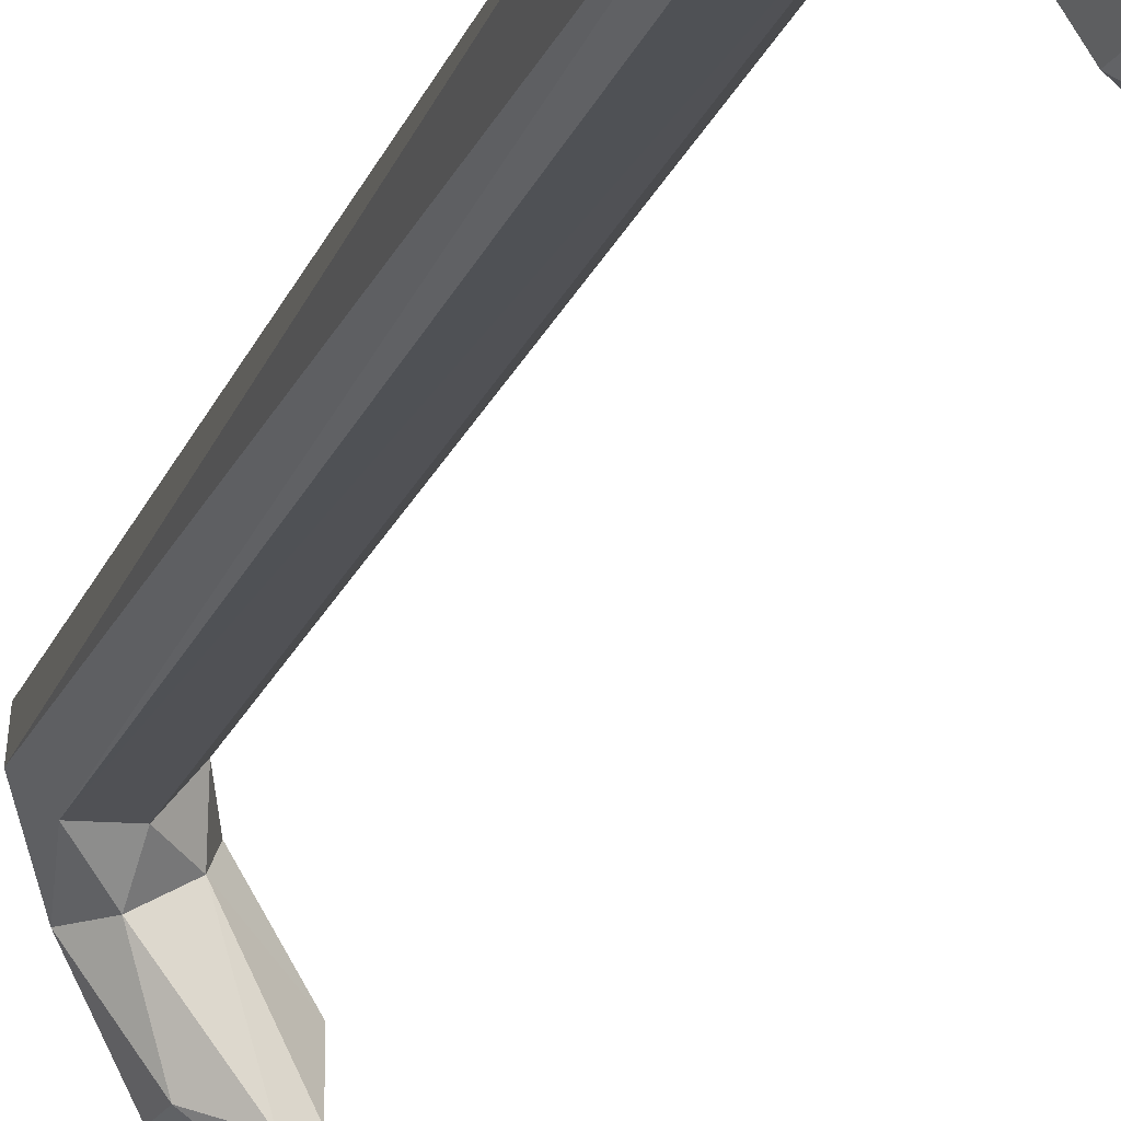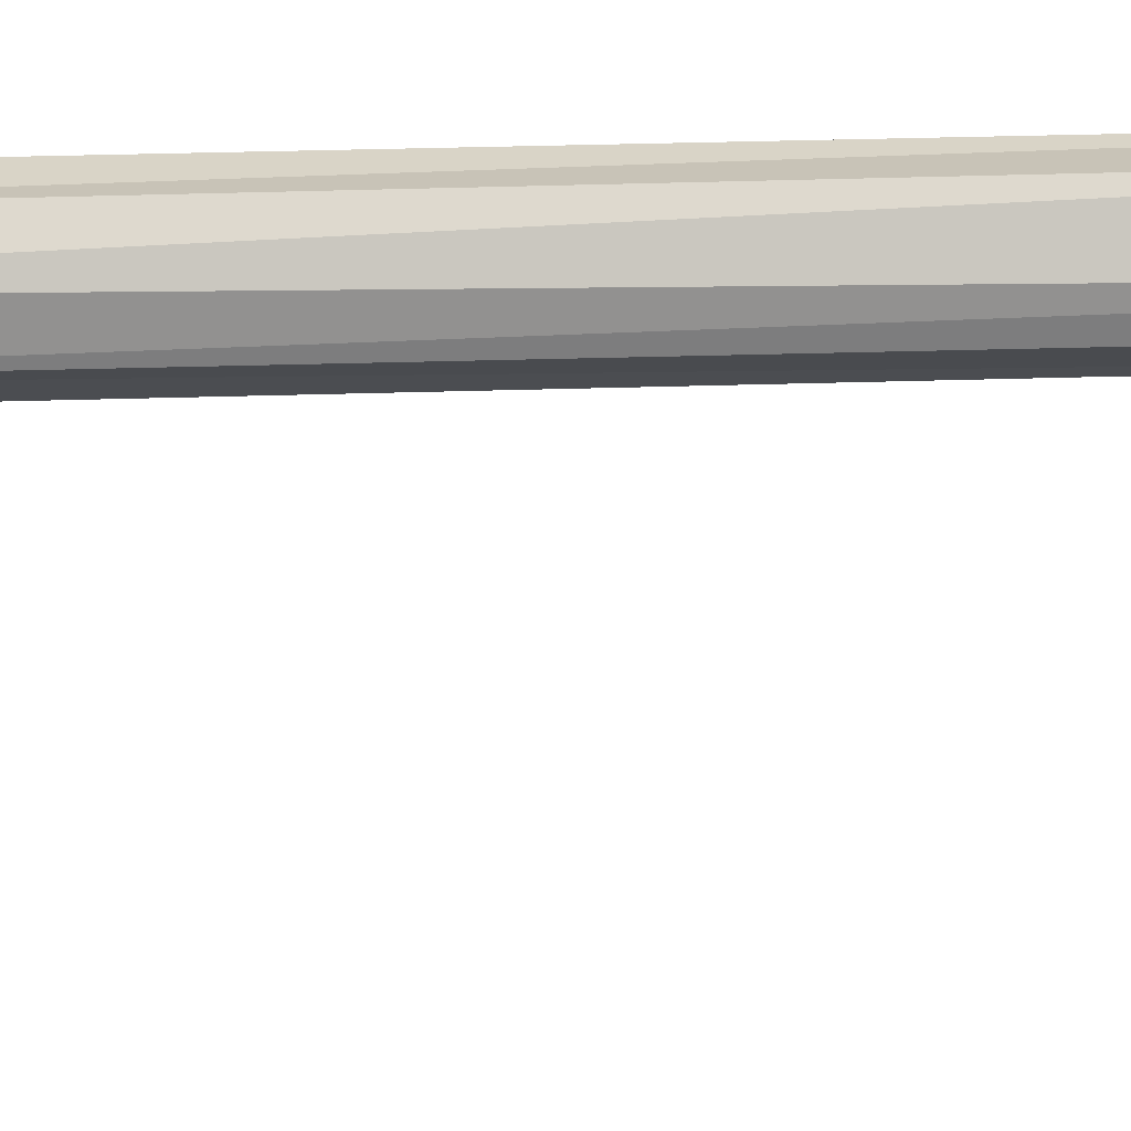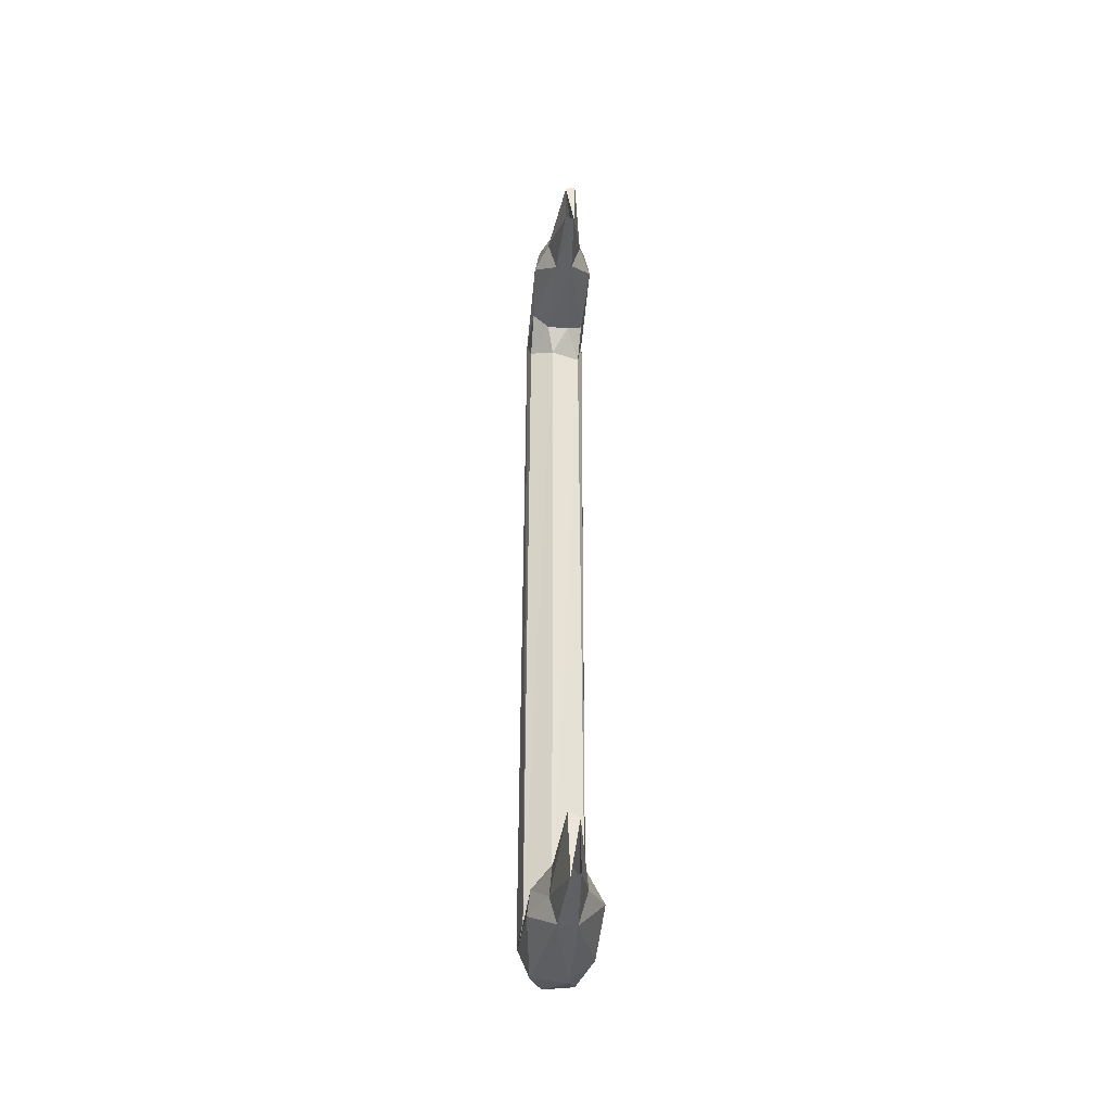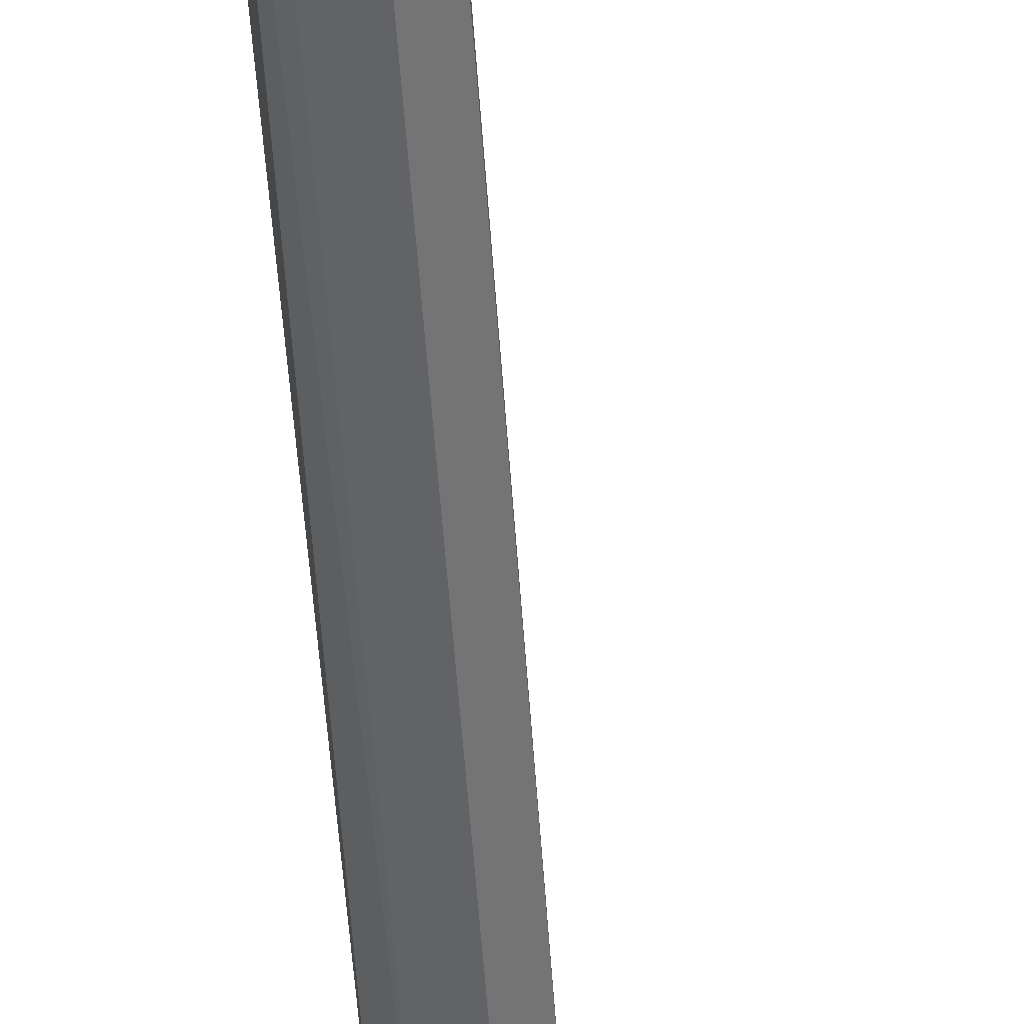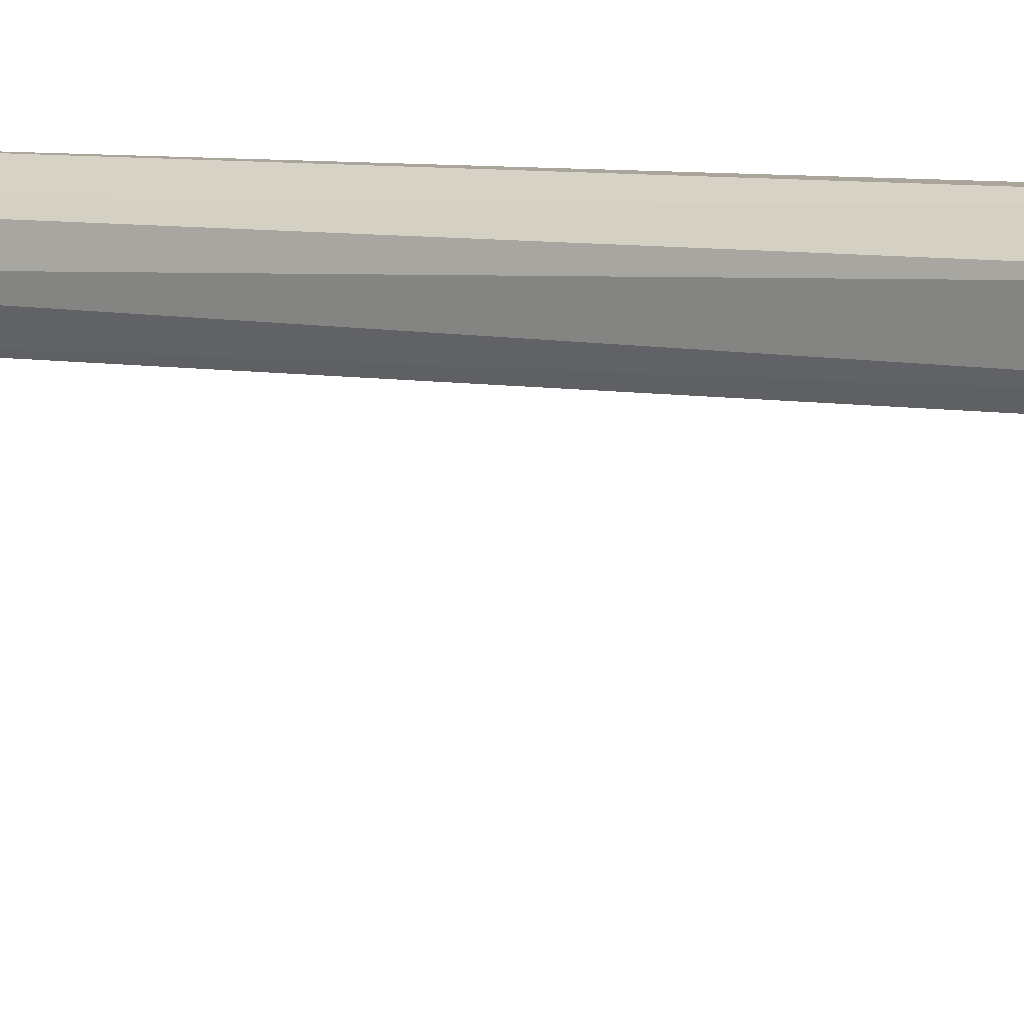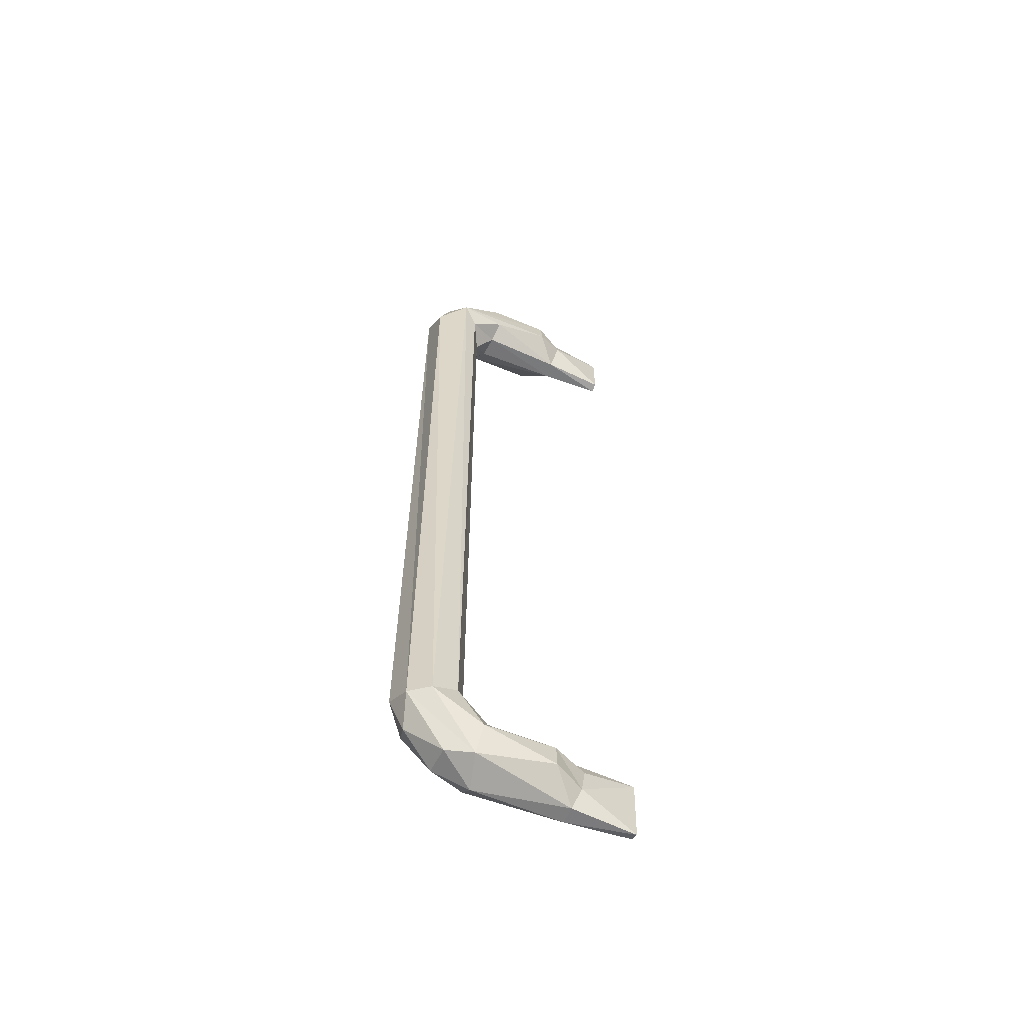
<metadata>
{"format":"obj","ext":"obj","renderer":"f3d","projection":"perspective","resolution":1024,"background":"white","views":[{"elev":-20.0,"azim":163.5,"up":"+Z"},{"elev":-14.9,"azim":94.4,"up":"+Z"},{"elev":-44.7,"azim":-155.1,"up":"+Y"},{"elev":-50.9,"azim":-176.3,"up":"+Z"},{"elev":5.5,"azim":125.5,"up":"+Z"},{"elev":-59.6,"azim":95.8,"up":"+Y"}]}
</metadata>
<code>
o visual_handle_left_Part__Feature163
v -0.000554 0.1195 -0.007289
v 0.002956 0.1363 -0.009429
v 0.003449 0.1238 -0.01052
v 0.008794 0.1281 0.008221
v 0.008503 0.1156 -0.001832
v 0.01156 0.1243 0.001202
v 0.01362 0.1131 0.0105
v -0.007903 0.1379 -0.00317
v 0.004969 0.1346 0.001228
v 0.000355 0.1122 -0.001709
v -0.008474 0.1235 -0.003031
v 0.001733 0.1185 0.01433
v -0.007187 0.1365 -0.005136
v -0.003844 0.1165 0.004219
v 0.000235 0.1164 -0.000727
v -0.006298 0.129 0.004588
v -0.003777 0.1174 0.00918
v -0.00329 0.1214 -0.007931
v 0.009667 0.1165 0.01274
v 0.000161 -0.1134 -0.001852
v 0.004315 -0.1361 -0.006192
v 0.01255 -0.1191 0.01106
v 0.006385 -0.1276 -0.008452
v 0.004826 -0.1346 0.001847
v 0.008544 -0.1151 -0.001742
v 0.01321 -0.1188 0.004207
v 0.000964 -0.1208 -0.008705
v 0.006933 -0.1156 0.01649
v 0.005549 -0.1259 0.01252
v 0.003807 -0.1199 0.01429
v -0.004055 -0.1169 0.006562
v -0.005662 -0.1216 -0.004689
v -0.002157 -0.1151 0.001765
v -0.00878 -0.1252 -0.00146
v -0.001098 -0.122 0.01262
v -0.004817 -0.1306 0.006062
v -0.005811 -0.1368 -0.004402
v 0.01111 -0.1131 0.01157
v -0.01887 0.1386 -0.02793
v -0.005746 0.1354 -0.02567
v -0.01928 0.1354 -0.01832
v -0.02443 0.1374 -0.04459
v -0.02706 0.1388 -0.04313
v -0.01475 0.1386 -0.0303
v -0.004614 0.1305 -0.02443
v 0.002646 0.1247 -0.00875
v -0.02668 0.1207 -0.04331
v -0.02435 0.1215 -0.04464
v -0.01445 -0.1202 -0.02936
v -0.02397 -0.1201 -0.04495
v -0.02075 -0.1273 -0.01559
v -0.006942 -0.12 -0.00427
v -0.01903 -0.1205 -0.02816
v -0.00518 -0.1248 -0.02581
v -0.004357 -0.1324 -0.02606
v -0.01885 -0.1285 -0.01622
v 0.003355 -0.1351 -0.003131
v -0.02675 -0.1374 -0.04326
v -0.02451 -0.1384 -0.04457
v -0.005308 -0.1272 -0.02453
v -0.02665 -0.1216 -0.04331
v -0.01706 -0.1213 -0.02955
v -0.01804 -0.1388 -0.02609
v -0.005432 -0.1386 -0.003703
v -0.01372 -0.1389 -0.0287
v -0.01885 0.1305 -0.01622
v 2.7e-05 0.1362 -0.007303
v -0.01705 0.1377 -0.02953
v -0.006132 0.1198 -0.003591
v -0.01346 0.1201 -0.02848
v -0.004355 0.1267 -0.02606
v 0.00405 -0.1144 -0.000911
v 0.01103 -0.1176 0.002645
v 0.006843 -0.1275 -0.004257
v 0.008247 -0.1245 0.009001
v 0.00044 -0.1222 -0.007629
v -0.002466 -0.1334 0.006192
v -0.005815 -0.1144 0.00561
v -0.009577 -0.1243 0.000834
v -0.01128 -0.1321 -0.000825
v -0.001949 -0.1197 0.01449
v 0.007808 0.1292 -0.001065
v 0.005083 0.1163 -0.001308
v 0.01156 0.1163 0.003912
v 0.003233 0.1323 0.004946
v -0.009322 0.1236 0.000696
v -0.00279 0.1338 0.005631
v -0.005679 0.1259 0.0092
v -0.005702 0.1132 0.005741
v 0.005946 0.1204 0.01593
v 0.000893 0.1161 0.0162
v -0.01295 -0.1326 -0.03158
v -0.01419 -0.1247 -0.03245
v -0.01473 -0.1267 -0.03102
v -0.008566 -0.1352 -0.02524
v -0.01437 -0.1371 -0.02816
v -0.0195 -0.1268 -0.0283
v -0.01707 -0.137 -0.02522
v -0.02116 -0.1301 -0.02661
v -0.01186 0.1295 -0.03137
v -0.01479 0.1322 -0.03102
v -0.01333 0.122 -0.02739
v -0.0195 0.1322 -0.0283
v -0.01708 0.122 -0.02522
v -0.02093 0.1293 -0.0259
v -0.02036 0.127 -0.01646
v -0.01824 0.1202 -0.02664
f 6 2 9
f 5 3 6
f 7 6 4
f 9 2 8
f 6 9 4
f 10 1 5
f 10 69 1
f 1 3 5
f 7 4 90
f 67 85 13
f 16 85 12
f 11 17 14
f 18 11 15
f 19 12 85
f 11 14 15
f 16 12 17
f 13 85 16
f 16 17 11
f 23 26 21
f 22 28 29
f 27 20 25
f 27 52 20
f 21 26 22
f 21 22 24
f 23 25 26
f 21 24 64
f 24 22 29
f 27 25 23
f 33 34 32
f 35 36 31
f 30 36 35
f 57 36 75
f 75 36 30
f 31 34 33
f 57 37 36
f 31 36 34
f 26 6 7
f 22 26 7
f 22 7 90
f 28 22 90
f 28 90 91
f 81 28 91
f 81 91 88
f 35 31 17
f 17 31 14
f 31 33 14
f 14 33 15
f 33 72 15
f 15 72 83
f 83 73 84
f 72 73 83
f 40 6 71
f 2 6 40
f 8 39 41
f 88 8 41
f 88 41 106
f 44 42 43
f 2 40 44
f 39 44 43
f 8 2 44
f 8 44 39
f 18 46 102
f 46 45 102
f 16 11 66
f 66 11 104
f 46 82 45
f 104 102 47
f 47 102 48
f 104 18 102
f 11 18 104
f 49 53 52
f 49 50 53
f 51 80 79
f 51 79 52
f 54 49 27
f 53 51 52
f 23 54 27
f 55 54 23
f 50 61 53
f 49 52 27
f 37 56 36
f 98 56 37
f 74 95 57
f 60 95 74
f 95 96 57
f 57 96 37
f 96 98 37
f 96 59 98
f 59 58 98
f 36 56 34
f 34 56 32
f 56 62 32
f 32 62 76
f 62 60 76
f 76 60 74
f 58 59 63
f 55 23 21
f 65 55 21
f 63 64 80
f 51 63 80
f 65 21 64
f 63 65 64
f 63 59 65
f 82 67 45
f 45 67 68
f 67 13 68
f 68 13 66
f 13 16 66
f 1 69 107
f 1 107 70
f 86 88 106
f 3 1 70
f 3 70 71
f 6 3 71
f 86 106 107
f 69 86 107
f 70 47 48
f 70 107 47
f 72 76 73
f 38 75 30
f 33 76 72
f 73 74 75
f 75 74 57
f 32 76 33
f 38 73 75
f 73 76 74
f 77 81 80
f 80 78 79
f 77 29 81
f 77 24 29
f 79 78 52
f 64 77 80
f 64 24 77
f 29 28 81
f 80 81 78
f 52 78 20
f 73 38 84
f 84 38 19
f 19 30 12
f 38 30 19
f 30 35 12
f 12 35 17
f 78 81 88
f 78 88 89
f 20 89 10
f 20 78 89
f 25 10 5
f 25 20 10
f 25 5 6
f 26 25 6
f 18 83 46
f 82 46 84
f 15 83 18
f 82 19 85
f 46 83 84
f 67 82 85
f 82 84 19
f 90 87 88
f 87 4 9
f 88 86 89
f 89 69 10
f 87 8 88
f 91 90 88
f 90 4 87
f 89 86 69
f 87 9 8
f 50 59 61
f 65 59 92
f 65 92 55
f 92 59 50
f 92 50 93
f 54 93 49
f 92 93 54
f 55 92 54
f 93 50 49
f 94 95 60
f 94 60 62
f 96 95 94
f 61 94 62
f 59 94 61
f 59 96 94
f 56 98 97
f 56 97 62
f 97 61 62
f 97 58 61
f 98 58 97
f 99 51 53
f 61 99 53
f 63 51 99
f 58 99 61
f 58 63 99
f 71 100 40
f 70 100 71
f 100 42 44
f 70 48 100
f 100 44 40
f 100 48 42
f 102 45 101
f 101 45 68
f 42 101 68
f 48 101 42
f 48 102 101
f 42 47 43
f 66 104 103
f 66 103 68
f 103 42 68
f 103 47 42
f 104 47 103
f 41 105 106
f 105 107 106
f 43 105 39
f 47 105 43
f 39 105 41
f 47 107 105

</code>
